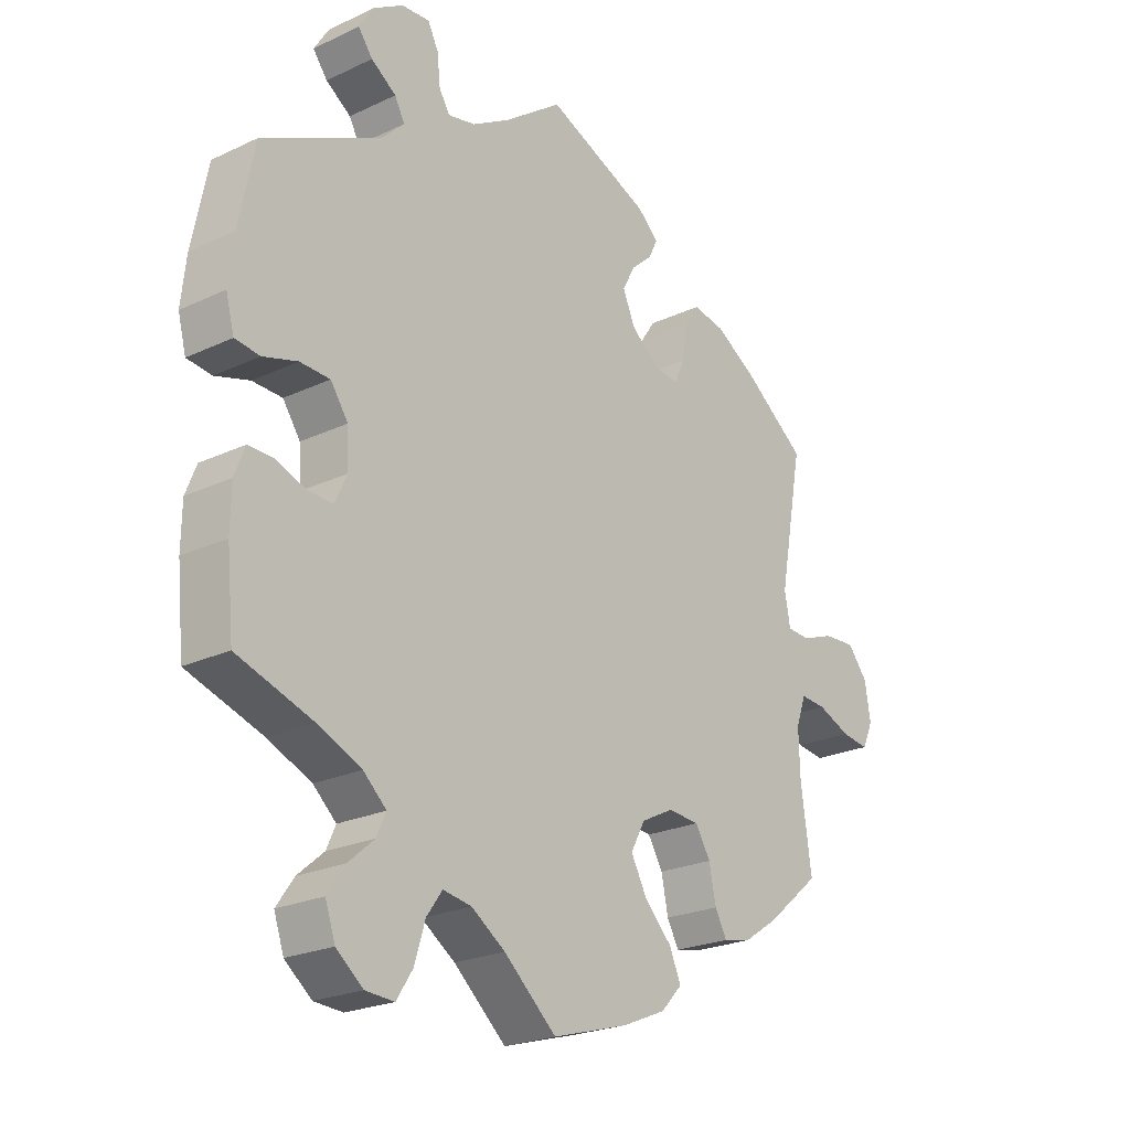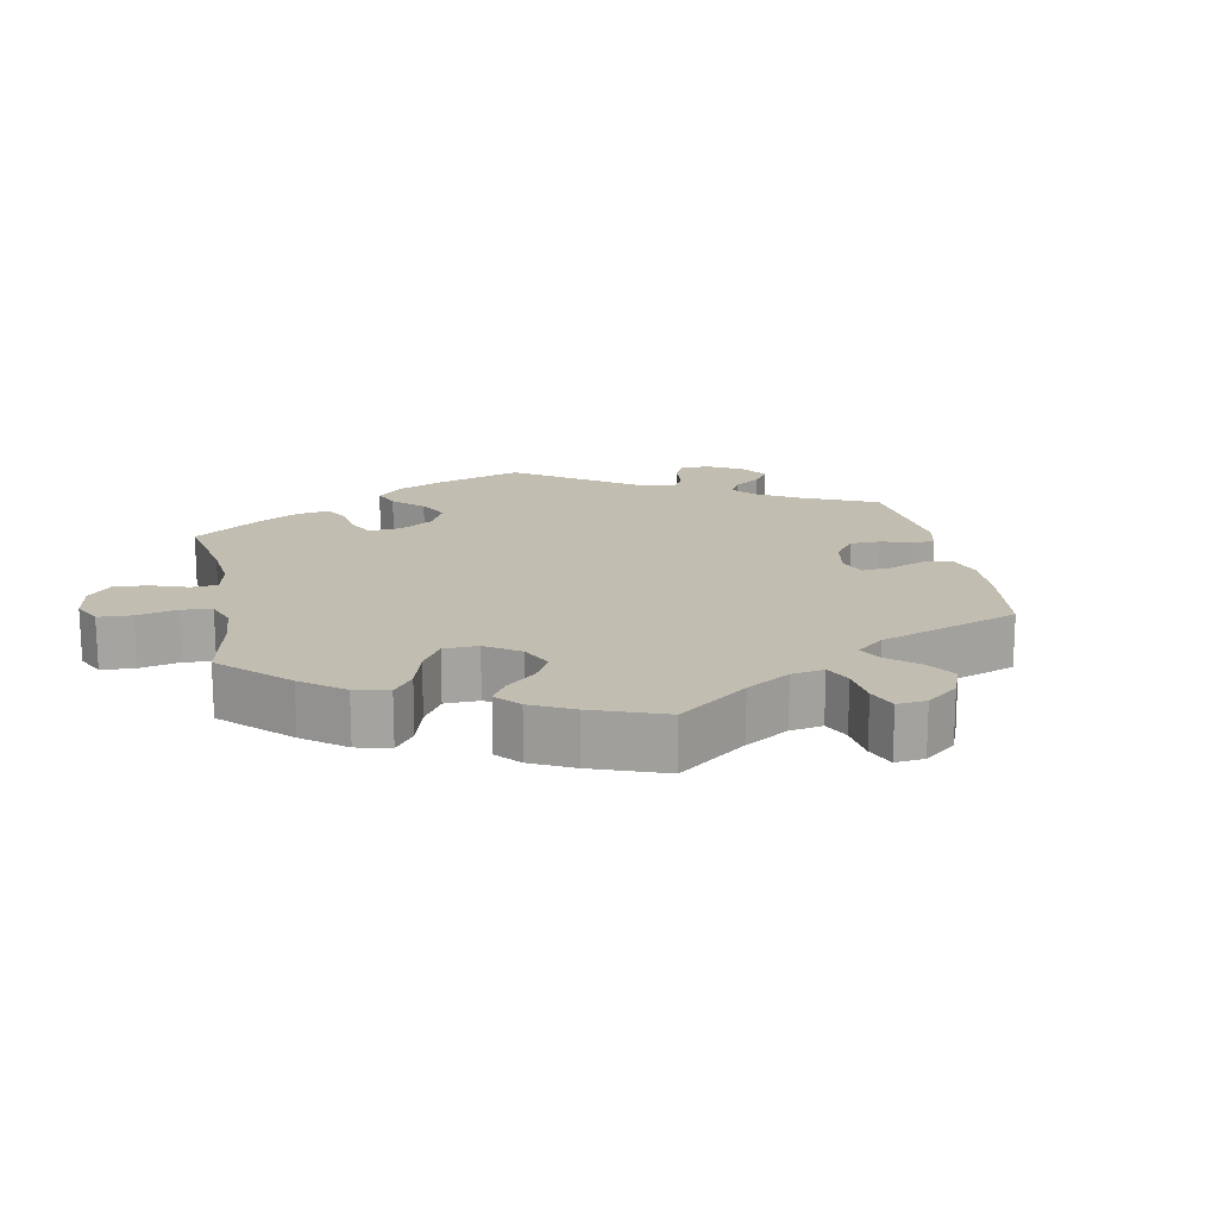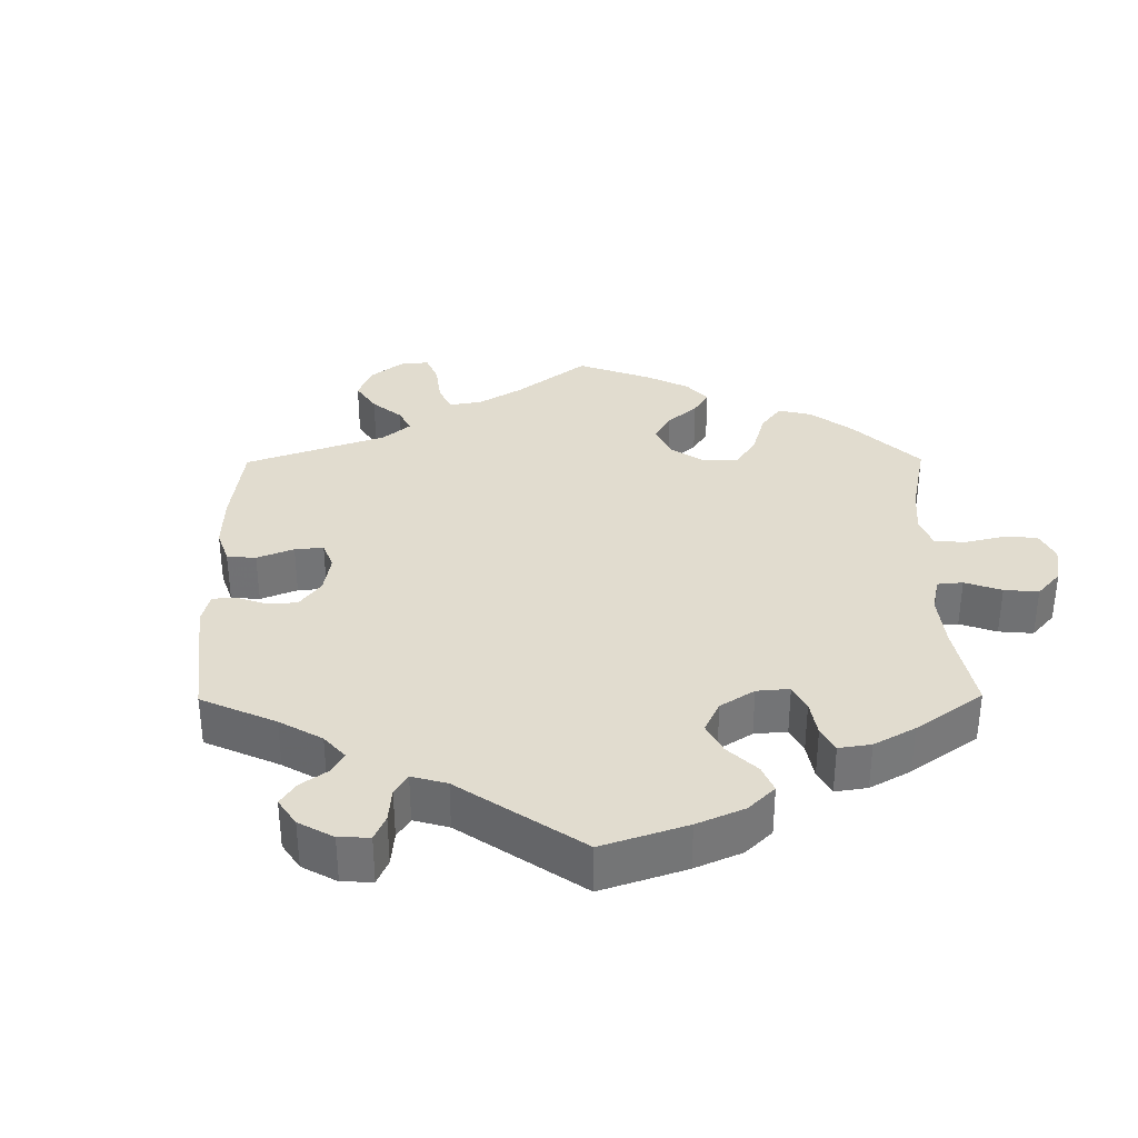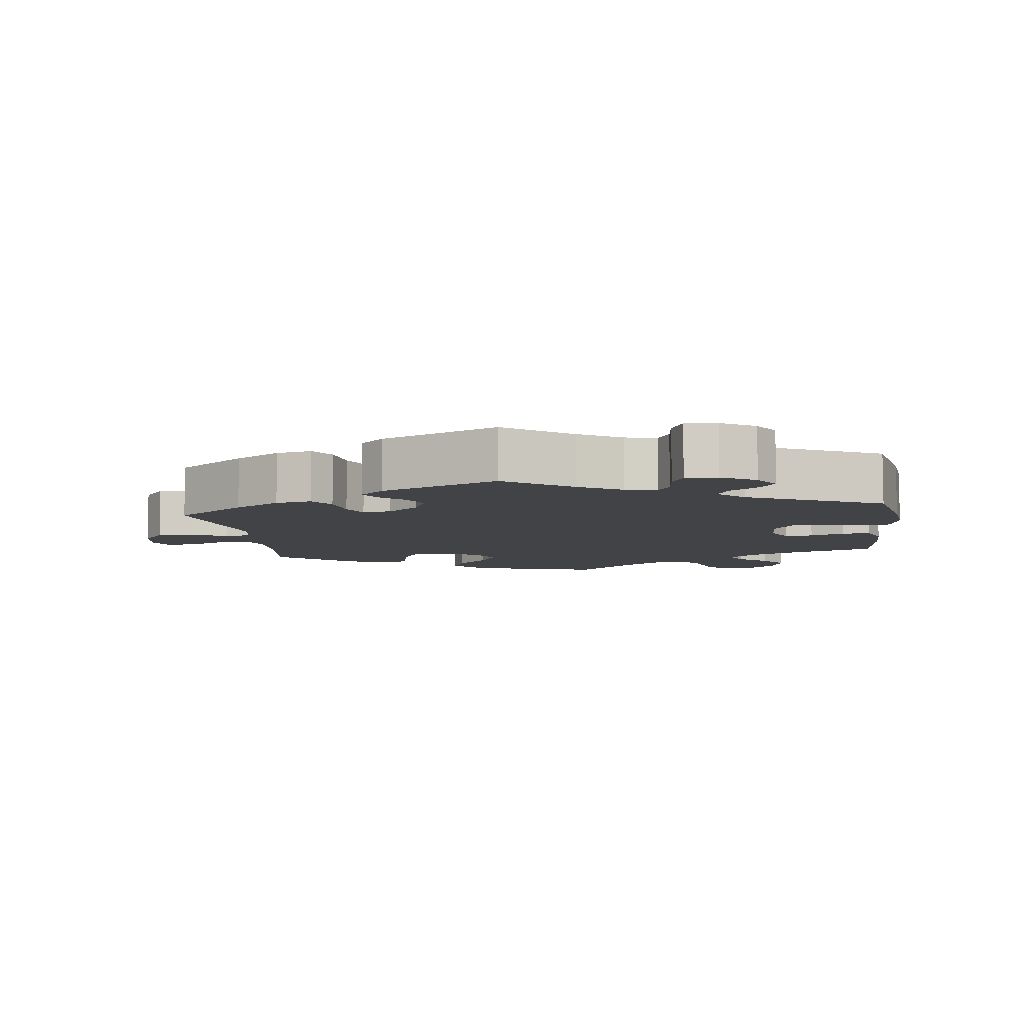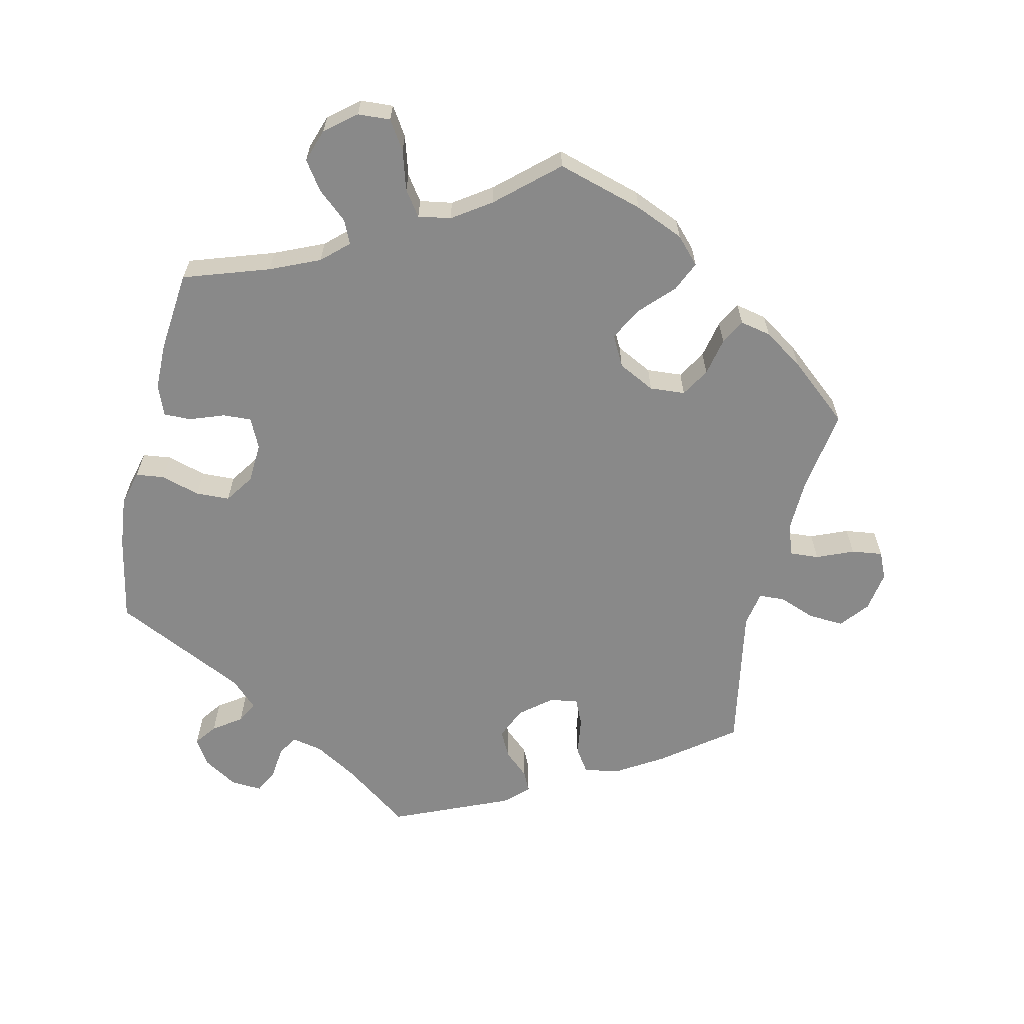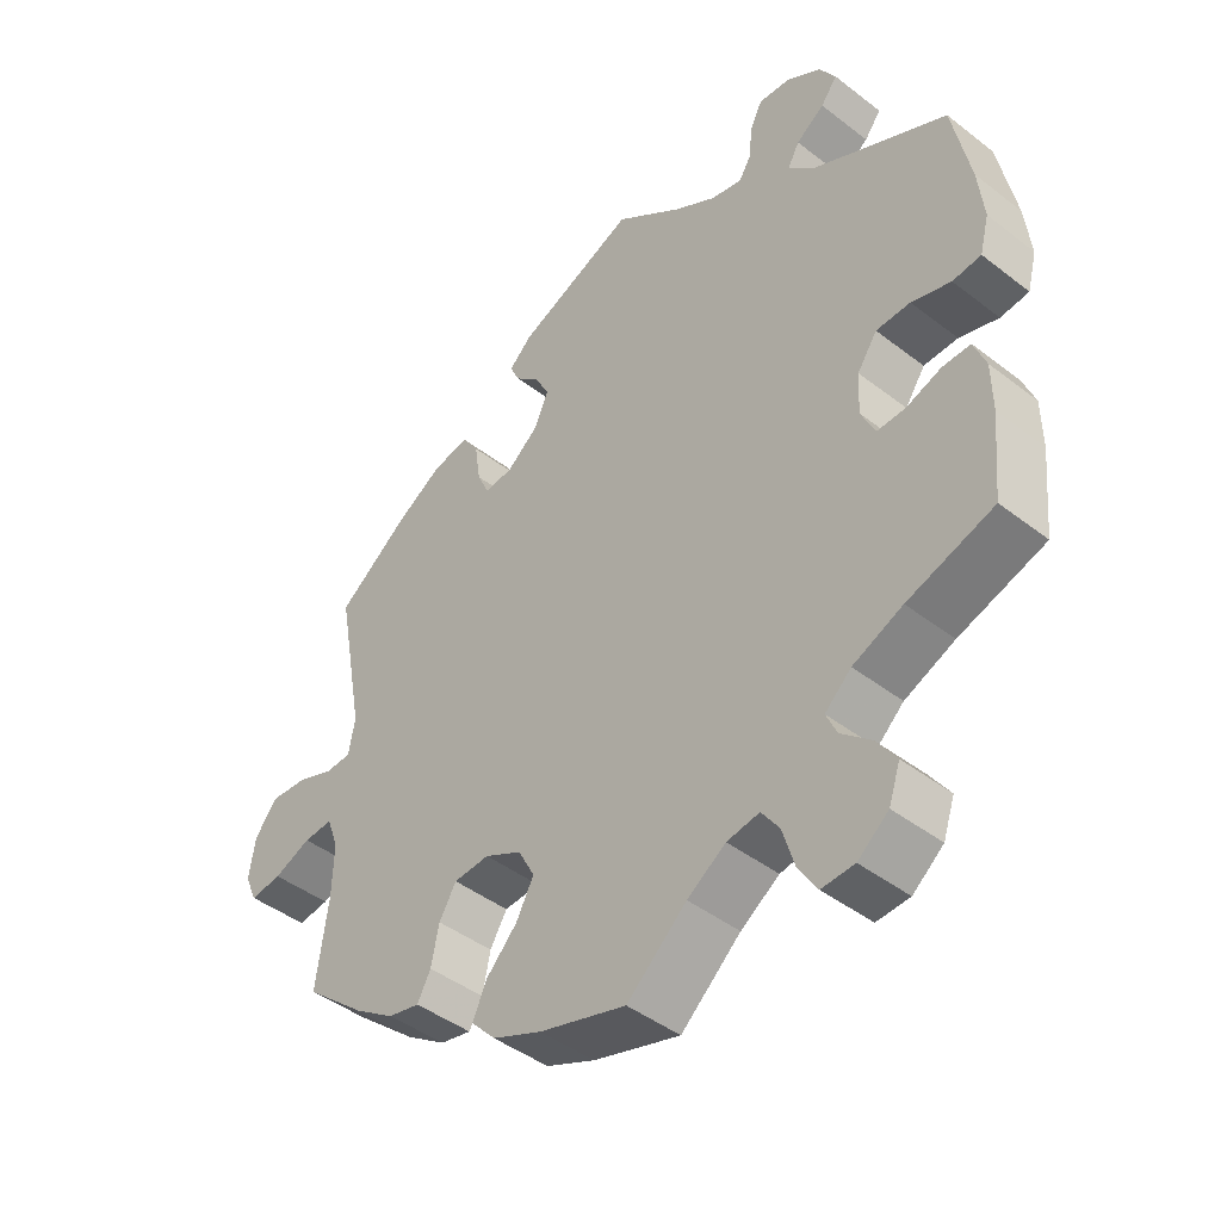
<metadata>
{"format":"obj","ext":"obj","renderer":"f3d","projection":"perspective","resolution":1024,"background":"white","views":[{"elev":-22.9,"azim":128.9,"up":"+Z"},{"elev":16.9,"azim":-131.2,"up":"+Y"},{"elev":34.2,"azim":59.5,"up":"+Y"},{"elev":-7.3,"azim":7.5,"up":"+Y"},{"elev":-63.0,"azim":166.9,"up":"+Y"},{"elev":-43.7,"azim":47.7,"up":"+Z"}]}
</metadata>
<code>
v -0.399 0.07 0.366
v -0.334 0.07 0.406
v -0.283 0.07 0.416
v -0.26 0.07 0.382
v -0.252 0.07 0.327
v -0.235 0.07 0.29
v -0.195 0.07 0.296
v -0.151 0.07 0.332
v -0.131 0.07 0.378
v -0.151 0.07 0.416
v -0.185 0.07 0.446
v -0.199 0.07 0.475
v -0.166 0.07 0.506
v 0 0.07 0.578
v 0.094 0.07 0.51
v 0.154 0.07 0.475
v 0.198 0.07 0.466
v 0.215 0.07 0.494
v 0.22 0.07 0.541
v 0.237 0.07 0.575
v 0.282 0.07 0.572
v 0.33 0.07 0.543
v 0.353 0.07 0.506
v 0.33 0.07 0.475
v 0.29 0.07 0.447
v 0.274 0.07 0.417
v 0.311 0.07 0.381
v 0.5 0.07 0.29
v 0.525 0.07 0.167
v 0.533 0.07 0.095
v 0.52 0.07 0.045
v 0.48 0.07 0.04
v 0.425 0.07 0.056
v 0.377 0.07 0.054
v 0.349 0.07 0.013
v 0.346 0.07 -0.044
v 0.366 0.07 -0.086
v 0.406 0.07 -0.084
v 0.455 0.07 -0.066
v 0.494 0.07 -0.065
v 0.511 0.07 -0.108
v 0.512 0.07 -0.174
v 0.501 0.07 -0.289
v 0.38 0.07 -0.33
v 0.31 0.07 -0.361
v 0.273 0.07 -0.395
v 0.288 0.07 -0.428
v 0.33 0.07 -0.464
v 0.358 0.07 -0.504
v 0.342 0.07 -0.551
v 0.299 0.07 -0.586
v 0.253 0.07 -0.589
v 0.227 0.07 -0.549
v 0.21 0.07 -0.493
v 0.185 0.07 -0.458
v 0.139 0.07 -0.466
v 0.085 0.07 -0.503
v 0.001 0.07 -0.578
v -0.121 0.07 -0.543
v -0.19 0.07 -0.514
v -0.224 0.07 -0.478
v -0.205 0.07 -0.435
v -0.161 0.07 -0.389
v -0.136 0.07 -0.342
v -0.159 0.07 -0.299
v -0.211 0.07 -0.273
v -0.261 0.07 -0.277
v -0.285 0.07 -0.317
v -0.296 0.07 -0.371
v -0.315 0.07 -0.406
v -0.359 0.07 -0.397
v -0.415 0.07 -0.36
v -0.5 0.07 -0.289
v -0.483 0.07 -0.167
v -0.481 0.07 -0.095
v -0.497 0.07 -0.051
v -0.538 0.07 -0.054
v -0.59 0.07 -0.076
v -0.634 0.07 -0.082
v -0.651 0.07 -0.044
v -0.642 0.07 0.013
v -0.61 0.07 0.053
v -0.559 0.07 0.05
v -0.508 0.07 0.031
v -0.471 0.07 0.033
v -0.462 0.07 0.083
v -0.5 0.07 0.289
v -0.399 0 0.366
v -0.334 0 0.406
v -0.283 0 0.416
v -0.26 0 0.382
v -0.252 0 0.327
v -0.235 0 0.29
v -0.195 0 0.296
v -0.151 0 0.332
v -0.131 0 0.378
v -0.151 0 0.416
v -0.185 0 0.446
v -0.199 0 0.475
v -0.166 0 0.506
v 0 0 0.578
v 0.094 0 0.51
v 0.154 0 0.475
v 0.198 0 0.466
v 0.215 0 0.494
v 0.22 0 0.541
v 0.237 0 0.575
v 0.282 0 0.572
v 0.33 0 0.543
v 0.353 0 0.506
v 0.33 0 0.475
v 0.29 0 0.447
v 0.274 0 0.417
v 0.311 0 0.381
v 0.5 0 0.29
v 0.525 0 0.167
v 0.533 0 0.095
v 0.52 0 0.045
v 0.48 0 0.04
v 0.425 0 0.056
v 0.377 0 0.054
v 0.349 0 0.013
v 0.346 0 -0.044
v 0.366 0 -0.086
v 0.406 0 -0.084
v 0.455 0 -0.066
v 0.494 0 -0.065
v 0.511 0 -0.108
v 0.512 0 -0.174
v 0.501 0 -0.289
v 0.38 0 -0.33
v 0.31 0 -0.361
v 0.273 0 -0.395
v 0.288 0 -0.428
v 0.33 0 -0.464
v 0.358 0 -0.504
v 0.342 0 -0.551
v 0.299 0 -0.586
v 0.253 0 -0.589
v 0.227 0 -0.549
v 0.21 0 -0.493
v 0.185 0 -0.458
v 0.139 0 -0.466
v 0.085 0 -0.503
v 0.001 0 -0.578
v -0.121 0 -0.543
v -0.19 0 -0.514
v -0.224 0 -0.478
v -0.205 0 -0.435
v -0.161 0 -0.389
v -0.136 0 -0.342
v -0.159 0 -0.299
v -0.211 0 -0.273
v -0.261 0 -0.277
v -0.285 0 -0.317
v -0.296 0 -0.371
v -0.315 0 -0.406
v -0.359 0 -0.397
v -0.415 0 -0.36
v -0.5 0 -0.289
v -0.483 0 -0.167
v -0.481 0 -0.095
v -0.497 0 -0.051
v -0.538 0 -0.054
v -0.59 0 -0.076
v -0.634 0 -0.082
v -0.651 0 -0.044
v -0.642 0 0.013
v -0.61 0 0.053
v -0.559 0 0.05
v -0.508 0 0.031
v -0.471 0 0.033
v -0.462 0 0.083
v -0.5 0 0.289
f 86 87 1 2
f 85 86 2 3
f 81 82 83 84
f 81 84 85
f 80 81 85
f 77 78 79 80
f 76 77 80 85
f 75 76 85 3
f 71 72 73 74
f 68 69 70 71
f 67 68 71 74
f 66 67 74 75
f 60 61 62 63
f 60 63 64
f 57 58 59 60
f 56 57 60 64
f 55 56 64 65
f 51 52 53 54
f 51 54 55
f 50 51 55
f 47 48 49 50
f 46 47 50 55
f 45 46 55 65
f 41 42 43 44
f 38 39 40 41
f 37 38 41 44
f 36 37 44 45
f 30 31 32 33
f 30 33 34
f 27 28 29 30
f 26 27 30 34
f 22 23 24 25
f 22 25 26
f 21 22 26
f 18 19 20 21
f 17 18 21 26
f 16 17 26 34
f 12 13 14 15
f 10 11 12 15
f 9 10 15 16
f 8 9 16 34
f 75 3 4 5
f 75 5 6
f 66 75 6 7
f 35 36 45 65
f 34 35 65 66
f 7 8 34 66
f 89 88 174 173
f 90 89 173 172
f 171 170 169 168
f 172 171 168
f 172 168 167
f 167 166 165 164
f 172 167 164 163
f 90 172 163 162
f 161 160 159 158
f 158 157 156 155
f 161 158 155 154
f 162 161 154 153
f 150 149 148 147
f 151 150 147
f 147 146 145 144
f 151 147 144 143
f 152 151 143 142
f 141 140 139 138
f 142 141 138
f 142 138 137
f 137 136 135 134
f 142 137 134 133
f 152 142 133 132
f 131 130 129 128
f 128 127 126 125
f 131 128 125 124
f 132 131 124 123
f 120 119 118 117
f 121 120 117
f 117 116 115 114
f 121 117 114 113
f 112 111 110 109
f 113 112 109
f 113 109 108
f 108 107 106 105
f 113 108 105 104
f 121 113 104 103
f 102 101 100 99
f 102 99 98 97
f 103 102 97 96
f 121 103 96 95
f 92 91 90 162
f 93 92 162
f 94 93 162 153
f 152 132 123 122
f 153 152 122 121
f 153 121 95 94
f 1 88 89 2
f 2 89 90 3
f 3 90 91 4
f 4 91 92 5
f 5 92 93 6
f 6 93 94 7
f 7 94 95 8
f 8 95 96 9
f 9 96 97 10
f 10 97 98 11
f 11 98 99 12
f 12 99 100 13
f 13 100 101 14
f 14 101 102 15
f 15 102 103 16
f 16 103 104 17
f 17 104 105 18
f 18 105 106 19
f 19 106 107 20
f 20 107 108 21
f 21 108 109 22
f 22 109 110 23
f 23 110 111 24
f 24 111 112 25
f 25 112 113 26
f 26 113 114 27
f 27 114 115 28
f 28 115 116 29
f 29 116 117 30
f 30 117 118 31
f 31 118 119 32
f 32 119 120 33
f 33 120 121 34
f 34 121 122 35
f 35 122 123 36
f 36 123 124 37
f 37 124 125 38
f 38 125 126 39
f 39 126 127 40
f 40 127 128 41
f 41 128 129 42
f 42 129 130 43
f 43 130 131 44
f 44 131 132 45
f 45 132 133 46
f 46 133 134 47
f 47 134 135 48
f 48 135 136 49
f 49 136 137 50
f 50 137 138 51
f 51 138 139 52
f 52 139 140 53
f 53 140 141 54
f 54 141 142 55
f 55 142 143 56
f 56 143 144 57
f 57 144 145 58
f 58 145 146 59
f 59 146 147 60
f 60 147 148 61
f 61 148 149 62
f 62 149 150 63
f 63 150 151 64
f 64 151 152 65
f 65 152 153 66
f 66 153 154 67
f 67 154 155 68
f 68 155 156 69
f 69 156 157 70
f 70 157 158 71
f 71 158 159 72
f 72 159 160 73
f 73 160 161 74
f 74 161 162 75
f 75 162 163 76
f 76 163 164 77
f 77 164 165 78
f 78 165 166 79
f 79 166 167 80
f 80 167 168 81
f 81 168 169 82
f 82 169 170 83
f 83 170 171 84
f 84 171 172 85
f 85 172 173 86
f 86 173 174 87
f 87 174 88 1

</code>
